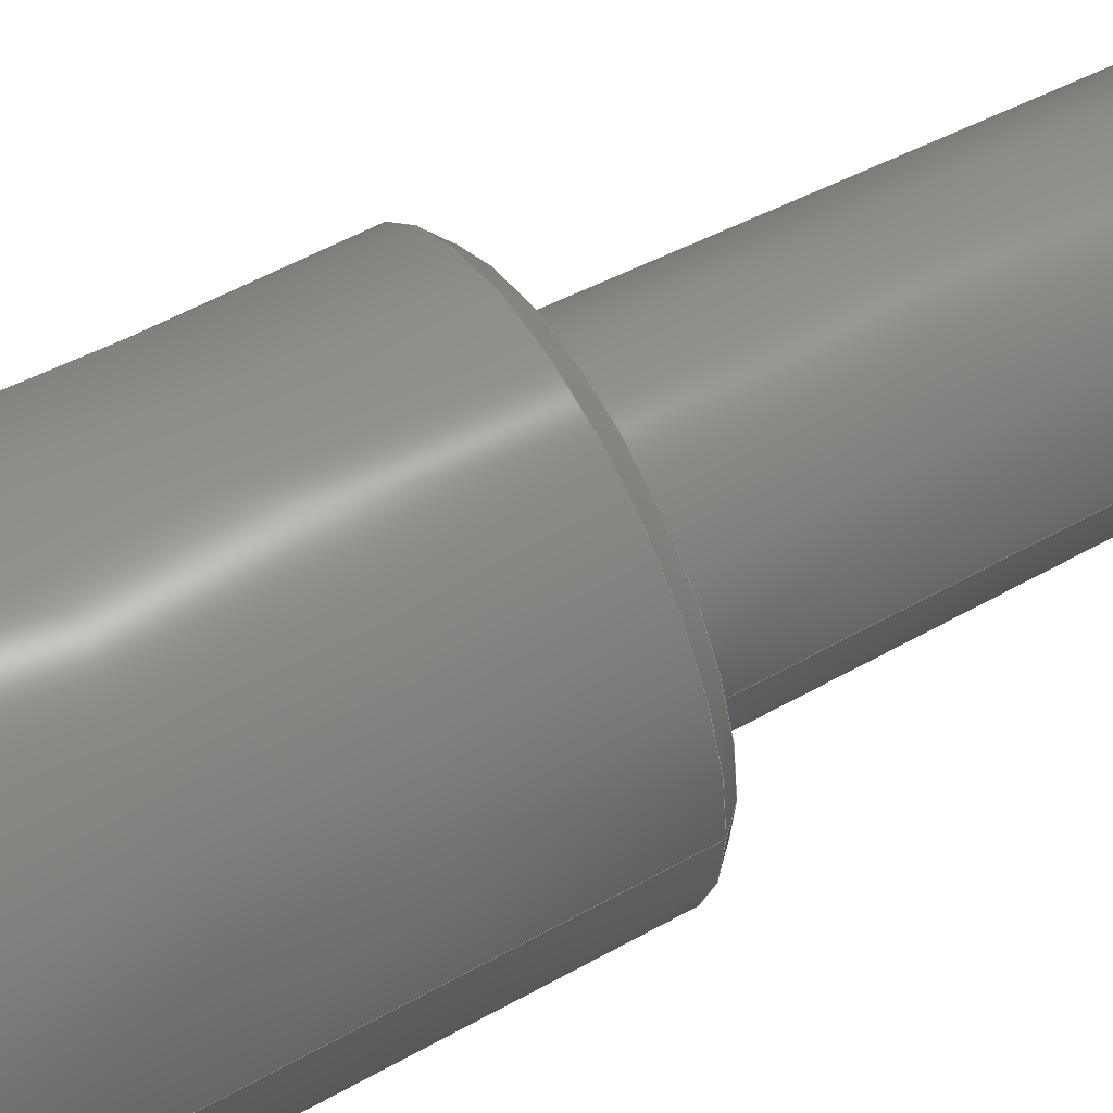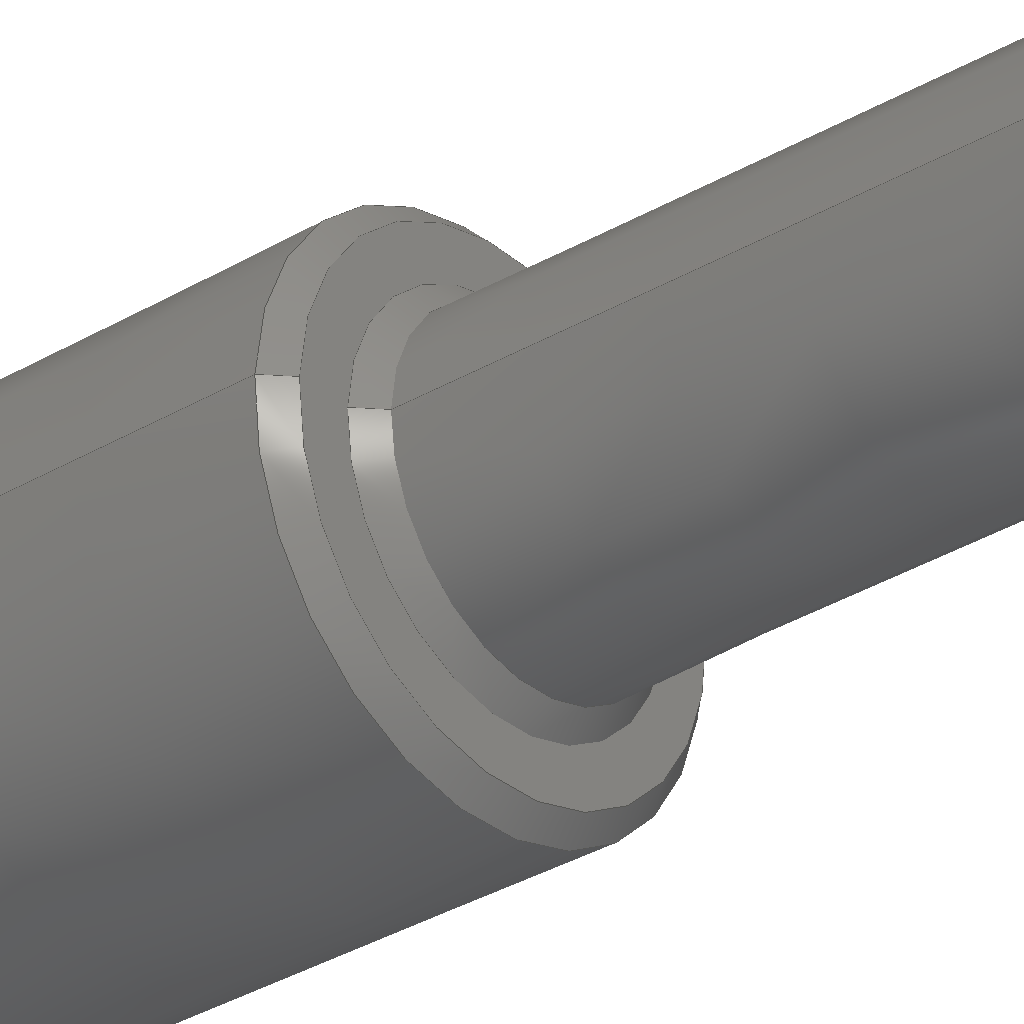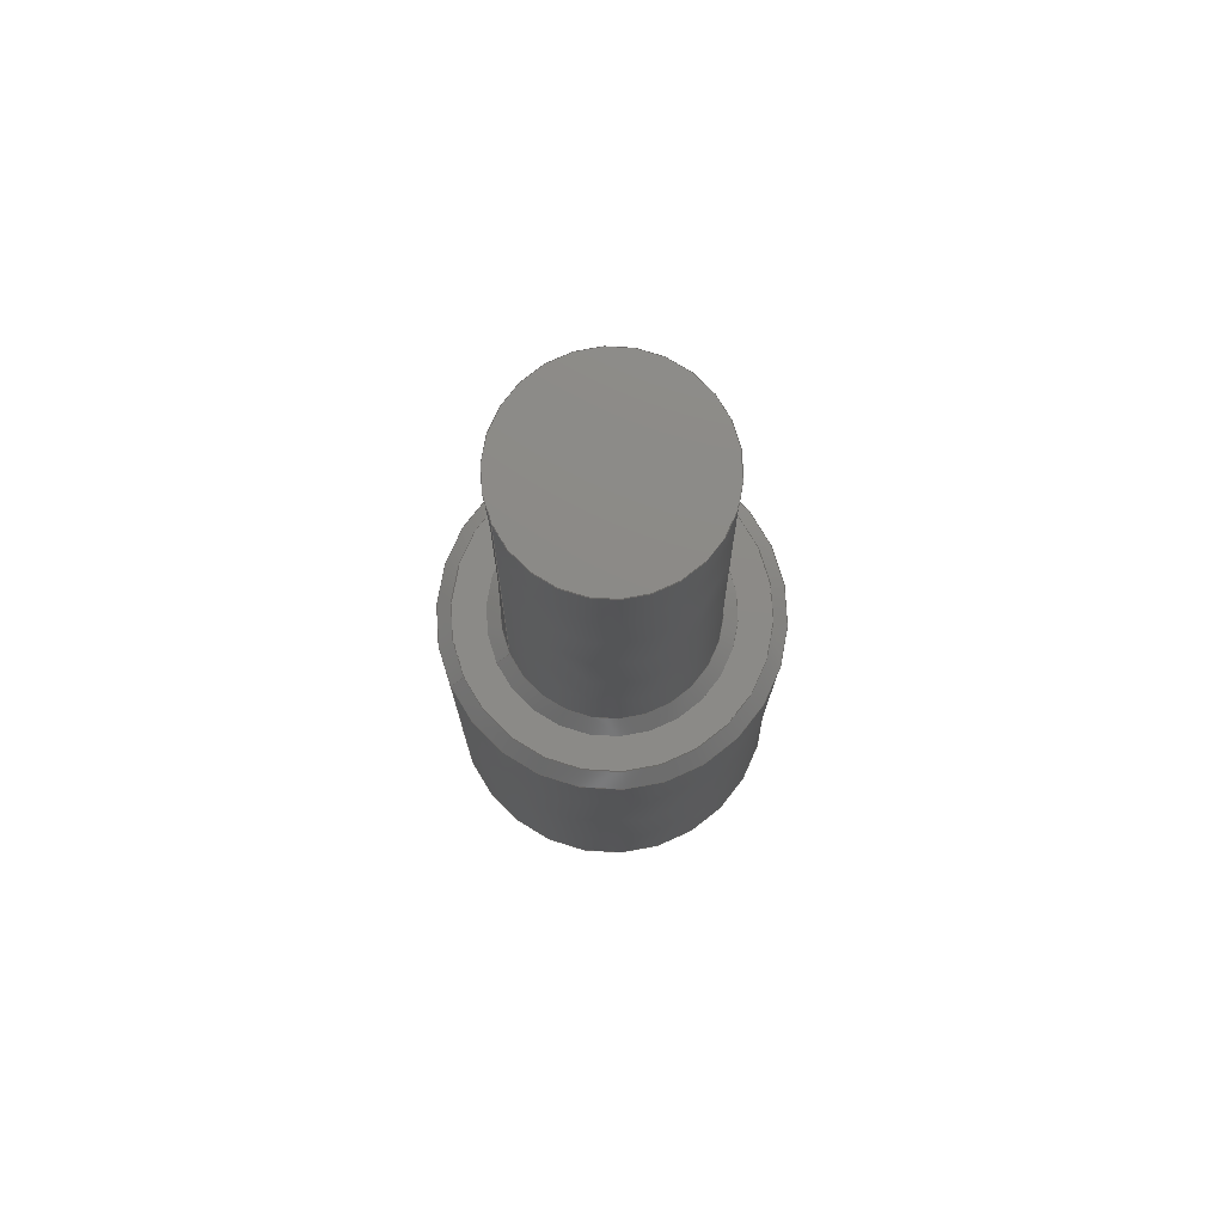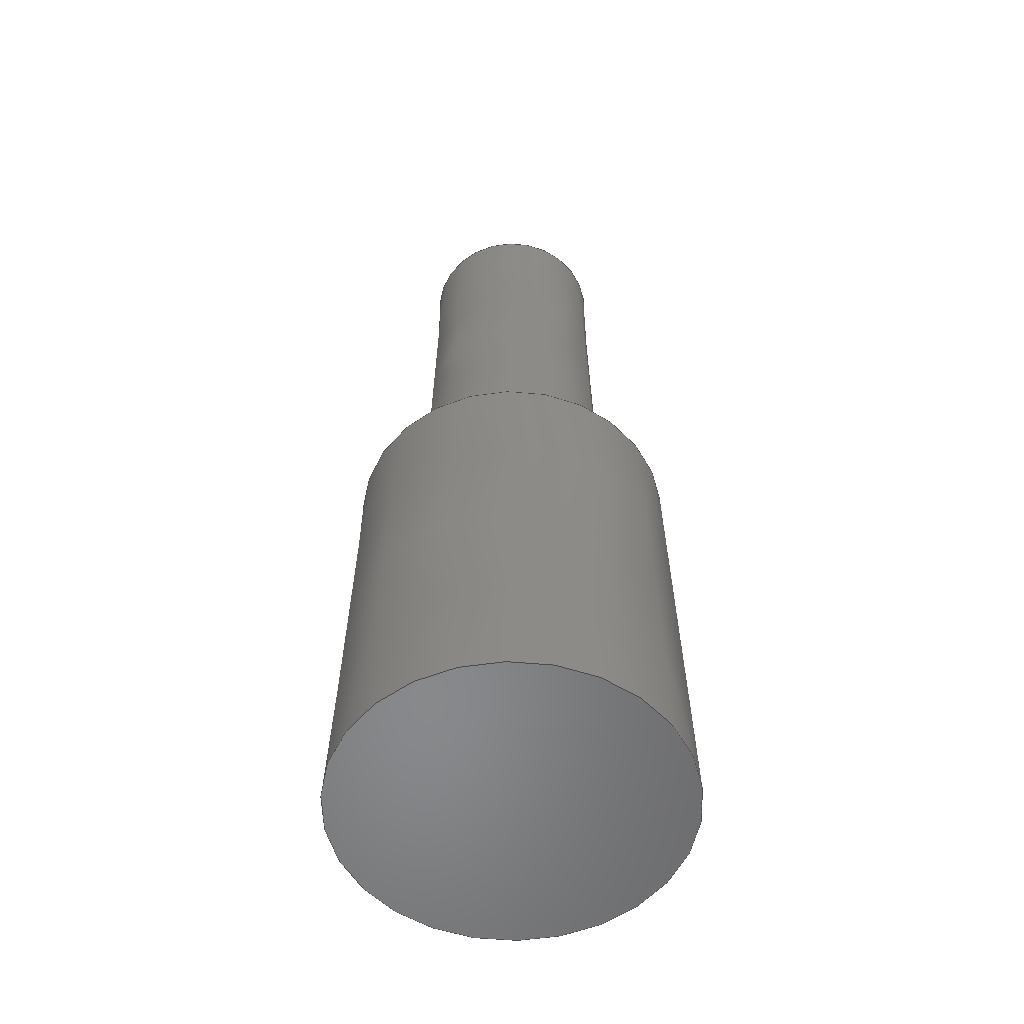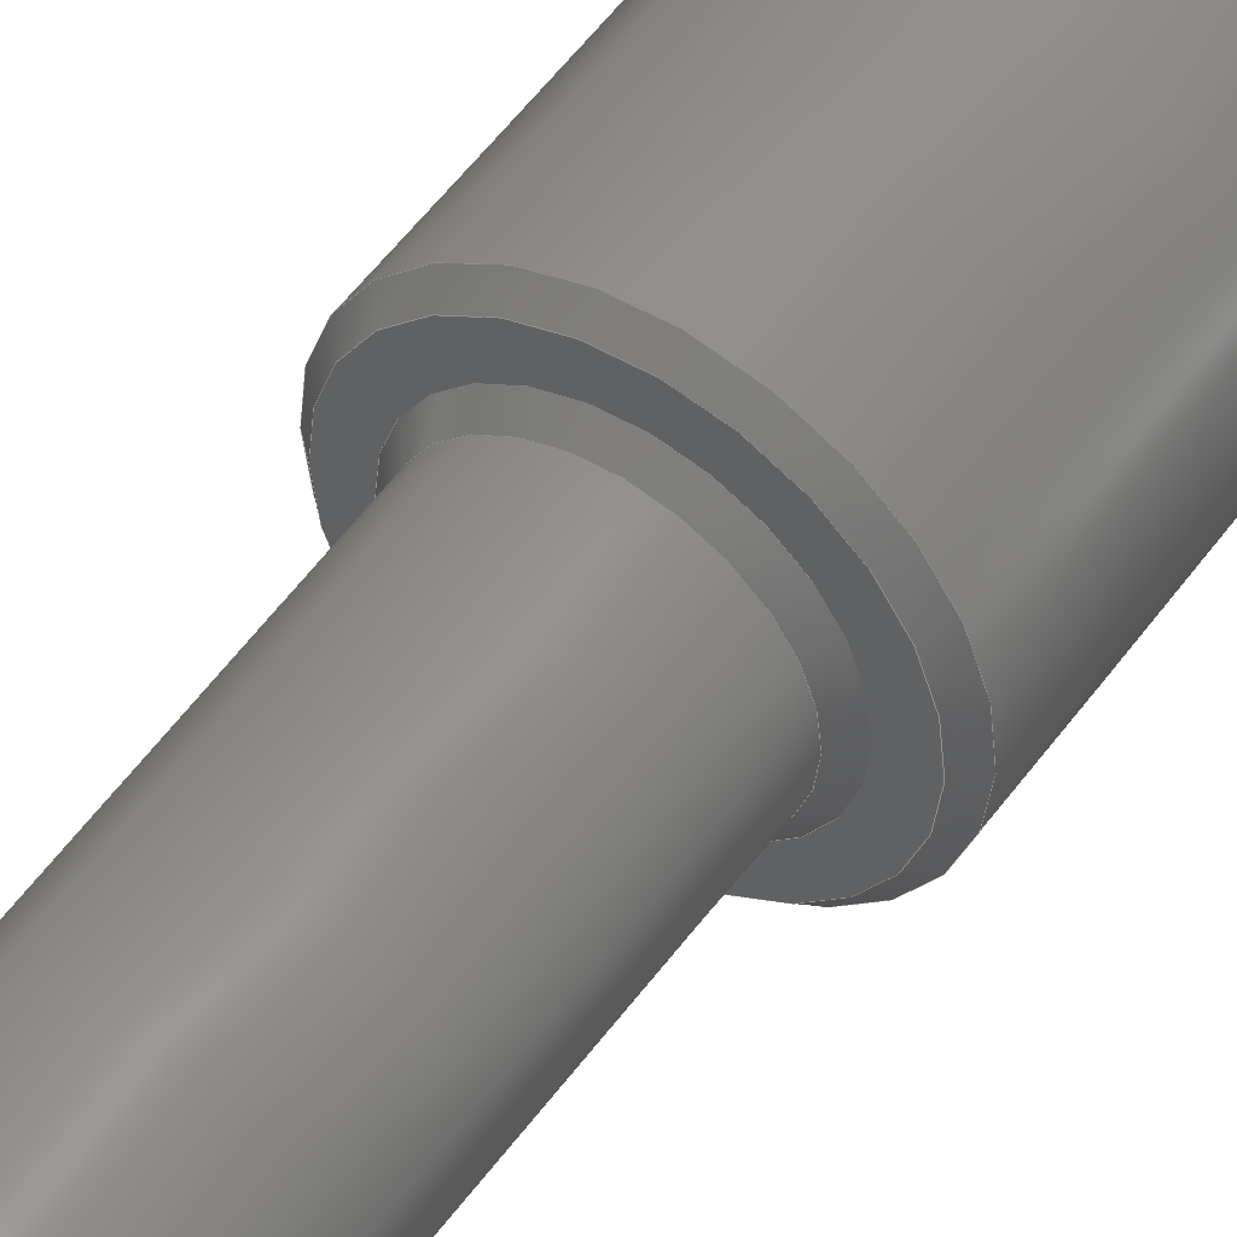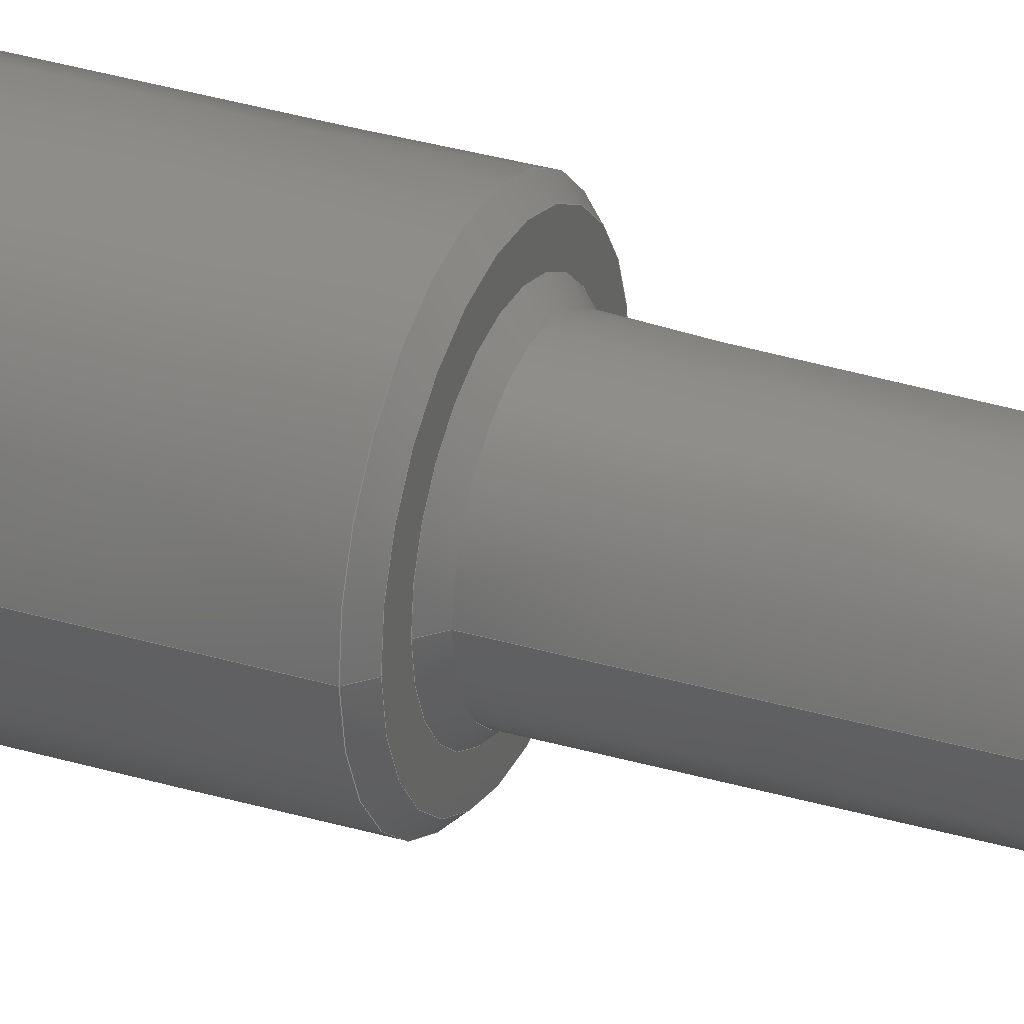
<metadata>
{"format":"step","ext":"step","renderer":"f3d","projection":"perspective","resolution":1024,"background":"white","views":[{"elev":52.6,"azim":59.6,"up":"+Z"},{"elev":-32.3,"azim":130.1,"up":"+Z"},{"elev":77.5,"azim":155.8,"up":"+Y"},{"elev":-55.1,"azim":-171.4,"up":"+Y"},{"elev":49.4,"azim":-146.6,"up":"+Z"},{"elev":32.4,"azim":113.1,"up":"+Z"}]}
</metadata>
<code>
ISO-10303-21;
DATA;
#1 = APPLICATION_PROTOCOL_DEFINITION('international standard',
  'automotive_design',2000,#2);
#2 = APPLICATION_CONTEXT(
  'core data for automotive mechanical design processes');
#3 = SHAPE_DEFINITION_REPRESENTATION(#4,#10);
#4 = PRODUCT_DEFINITION_SHAPE('','',#5);
#5 = PRODUCT_DEFINITION('design','',#6,#9);
#6 = PRODUCT_DEFINITION_FORMATION('','',#7);
#7 = PRODUCT('Open CASCADE STEP translator 7.6 7',
  'Open CASCADE STEP translator 7.6 7','',(#8));
#8 = PRODUCT_CONTEXT('',#2,'mechanical');
#9 = PRODUCT_DEFINITION_CONTEXT('part definition',#2,'design');
#10 = ADVANCED_BREP_SHAPE_REPRESENTATION('',(#11,#15),#161);
#11 = AXIS2_PLACEMENT_3D('',#12,#13,#14);
#12 = CARTESIAN_POINT('',(0,0,0));
#13 = DIRECTION('',(0,0,1));
#14 = DIRECTION('',(1,0,-0));
#15 = MANIFOLD_SOLID_BREP('',#16);
#16 = CLOSED_SHELL('',(#17,#49,#74,#83,#103,#128,#152));
#17 = ADVANCED_FACE('',(#18),#44,.T.);
#18 = FACE_BOUND('',#19,.T.);
#19 = EDGE_LOOP('',(#20,#29,#36,#37));
#20 = ORIENTED_EDGE('',*,*,#21,.T.);
#21 = EDGE_CURVE('',#22,#24,#26,.T.);
#22 = VERTEX_POINT('',#23);
#23 = CARTESIAN_POINT('',(3.505,-52.8,-6.38
    ));
#24 = VERTEX_POINT('',#25);
#25 = CARTESIAN_POINT('',(3.675,-62.5,-6.38
    ));
#26 = B_SPLINE_CURVE_WITH_KNOTS('',1,(#27,#28),.UNSPECIFIED.,.F.,.F.,(2,
    2),(0,1),.PIECEWISE_BEZIER_KNOTS.);
#27 = CARTESIAN_POINT('',(3.5,-52.5,-6.38));
#28 = CARTESIAN_POINT('',(3.675,-62.5,-6.38
    ));
#29 = ORIENTED_EDGE('',*,*,#30,.F.);
#30 = EDGE_CURVE('',#24,#24,#31,.T.);
#31 = CIRCLE('',#32,3.675);
#32 = AXIS2_PLACEMENT_3D('',#33,#34,#35);
#33 = CARTESIAN_POINT('',(0,-62.5,-6.38));
#34 = DIRECTION('',(0,-1,-1.035e-13));
#35 = DIRECTION('',(1,0,0));
#36 = ORIENTED_EDGE('',*,*,#21,.F.);
#37 = ORIENTED_EDGE('',*,*,#38,.T.);
#38 = EDGE_CURVE('',#22,#22,#39,.T.);
#39 = CIRCLE('',#40,3.505);
#40 = AXIS2_PLACEMENT_3D('',#41,#42,#43);
#41 = CARTESIAN_POINT('',(0,-52.8,-6.38));
#42 = DIRECTION('',(0,-1,-1.035e-13));
#43 = DIRECTION('',(1,0,0));
#44 = CONICAL_SURFACE('',#45,3.5,0.01745);
#45 = AXIS2_PLACEMENT_3D('',#46,#47,#48);
#46 = CARTESIAN_POINT('',(0,-52.5,-6.38));
#47 = DIRECTION('',(0,-1,-1.035e-13));
#48 = DIRECTION('',(1,0,0));
#49 = ADVANCED_FACE('',(#50),#69,.T.);
#50 = FACE_BOUND('',#51,.F.);
#51 = EDGE_LOOP('',(#52,#60,#61,#62));
#52 = ORIENTED_EDGE('',*,*,#53,.F.);
#53 = EDGE_CURVE('',#22,#54,#56,.T.);
#54 = VERTEX_POINT('',#55);
#55 = CARTESIAN_POINT('',(3.2,-52.5,-6.38));
#56 = LINE('',#57,#58);
#57 = CARTESIAN_POINT('',(3.2,-52.5,-6.38));
#58 = VECTOR('',#59,1);
#59 = DIRECTION('',(-0.7133,0.7009,7.253e-14));
#60 = ORIENTED_EDGE('',*,*,#38,.T.);
#61 = ORIENTED_EDGE('',*,*,#53,.T.);
#62 = ORIENTED_EDGE('',*,*,#63,.F.);
#63 = EDGE_CURVE('',#54,#54,#64,.T.);
#64 = CIRCLE('',#65,3.2);
#65 = AXIS2_PLACEMENT_3D('',#66,#67,#68);
#66 = CARTESIAN_POINT('',(0,-52.5,-6.38));
#67 = DIRECTION('',(0,-1,-1.035e-13));
#68 = DIRECTION('',(1,0,0));
#69 = CONICAL_SURFACE('',#70,3.2,0.7941);
#70 = AXIS2_PLACEMENT_3D('',#71,#72,#73);
#71 = CARTESIAN_POINT('',(0,-52.5,-6.38));
#72 = DIRECTION('',(0,-1,-1.035e-13));
#73 = DIRECTION('',(1,0,0));
#74 = ADVANCED_FACE('',(#75),#78,.T.);
#75 = FACE_BOUND('',#76,.T.);
#76 = EDGE_LOOP('',(#77));
#77 = ORIENTED_EDGE('',*,*,#30,.T.);
#78 = PLANE('',#79);
#79 = AXIS2_PLACEMENT_3D('',#80,#81,#82);
#80 = CARTESIAN_POINT('',(0,-62.5,-6.38));
#81 = DIRECTION('',(0,-1,-1.035e-13));
#82 = DIRECTION('',(1,0,0));
#83 = ADVANCED_FACE('',(#84,#95),#98,.F.);
#84 = FACE_BOUND('',#85,.F.);
#85 = EDGE_LOOP('',(#86));
#86 = ORIENTED_EDGE('',*,*,#87,.F.);
#87 = EDGE_CURVE('',#88,#88,#90,.T.);
#88 = VERTEX_POINT('',#89);
#89 = CARTESIAN_POINT('',(2.5,-52.5,-6.38));
#90 = CIRCLE('',#91,2.5);
#91 = AXIS2_PLACEMENT_3D('',#92,#93,#94);
#92 = CARTESIAN_POINT('',(0,-52.5,-6.38));
#93 = DIRECTION('',(0,-1,-1.035e-13));
#94 = DIRECTION('',(1,0,0));
#95 = FACE_BOUND('',#96,.F.);
#96 = EDGE_LOOP('',(#97));
#97 = ORIENTED_EDGE('',*,*,#63,.T.);
#98 = PLANE('',#99);
#99 = AXIS2_PLACEMENT_3D('',#100,#101,#102);
#100 = CARTESIAN_POINT('',(0,-52.5,-6.38));
#101 = DIRECTION('',(0,-1,-1.035e-13));
#102 = DIRECTION('',(1,0,0));
#103 = ADVANCED_FACE('',(#104),#123,.T.);
#104 = FACE_BOUND('',#105,.F.);
#105 = EDGE_LOOP('',(#106,#114,#115,#116));
#106 = ORIENTED_EDGE('',*,*,#107,.F.);
#107 = EDGE_CURVE('',#88,#108,#110,.T.);
#108 = VERTEX_POINT('',#109);
#109 = CARTESIAN_POINT('',(2.195,-52.2,
    -6.38));
#110 = LINE('',#111,#112);
#111 = CARTESIAN_POINT('',(2.5,-52.5,-6.38));
#112 = VECTOR('',#113,1);
#113 = DIRECTION('',(-0.7133,0.7009,7.253e-14));
#114 = ORIENTED_EDGE('',*,*,#87,.T.);
#115 = ORIENTED_EDGE('',*,*,#107,.T.);
#116 = ORIENTED_EDGE('',*,*,#117,.F.);
#117 = EDGE_CURVE('',#108,#108,#118,.T.);
#118 = CIRCLE('',#119,2.195);
#119 = AXIS2_PLACEMENT_3D('',#120,#121,#122);
#120 = CARTESIAN_POINT('',(0,-52.2,-6.38));
#121 = DIRECTION('',(0,-1,-1.035e-13));
#122 = DIRECTION('',(1,0,0));
#123 = CONICAL_SURFACE('',#124,2.5,0.7941);
#124 = AXIS2_PLACEMENT_3D('',#125,#126,#127);
#125 = CARTESIAN_POINT('',(0,-52.5,-6.38));
#126 = DIRECTION('',(0,-1,-1.035e-13));
#127 = DIRECTION('',(1,0,0));
#128 = ADVANCED_FACE('',(#129),#147,.T.);
#129 = FACE_BOUND('',#130,.F.);
#130 = EDGE_LOOP('',(#131,#138,#145,#146));
#131 = ORIENTED_EDGE('',*,*,#132,.T.);
#132 = EDGE_CURVE('',#108,#133,#135,.T.);
#133 = VERTEX_POINT('',#134);
#134 = CARTESIAN_POINT('',(2.025,-42.5,
    -6.38));
#135 = B_SPLINE_CURVE_WITH_KNOTS('',1,(#136,#137),.UNSPECIFIED.,.F.,.F.,
  (2,2),(0,1),.PIECEWISE_BEZIER_KNOTS.);
#136 = CARTESIAN_POINT('',(2.2,-52.5,-6.38));
#137 = CARTESIAN_POINT('',(2.025,-42.5,
    -6.38));
#138 = ORIENTED_EDGE('',*,*,#139,.F.);
#139 = EDGE_CURVE('',#133,#133,#140,.T.);
#140 = CIRCLE('',#141,2.025);
#141 = AXIS2_PLACEMENT_3D('',#142,#143,#144);
#142 = CARTESIAN_POINT('',(0,-42.5,-6.38));
#143 = DIRECTION('',(0,-1,-1.035e-13));
#144 = DIRECTION('',(1,0,0));
#145 = ORIENTED_EDGE('',*,*,#132,.F.);
#146 = ORIENTED_EDGE('',*,*,#117,.T.);
#147 = CONICAL_SURFACE('',#148,2.2,0.01745);
#148 = AXIS2_PLACEMENT_3D('',#149,#150,#151);
#149 = CARTESIAN_POINT('',(0,-52.5,-6.38));
#150 = DIRECTION('',(0,-1,-1.035e-13));
#151 = DIRECTION('',(1,0,0));
#152 = ADVANCED_FACE('',(#153),#156,.F.);
#153 = FACE_BOUND('',#154,.F.);
#154 = EDGE_LOOP('',(#155));
#155 = ORIENTED_EDGE('',*,*,#139,.T.);
#156 = PLANE('',#157);
#157 = AXIS2_PLACEMENT_3D('',#158,#159,#160);
#158 = CARTESIAN_POINT('',(0,-42.5,-6.38));
#159 = DIRECTION('',(0,-1,-1.035e-13));
#160 = DIRECTION('',(1,0,0));
#161 = ( GEOMETRIC_REPRESENTATION_CONTEXT(3) 
GLOBAL_UNCERTAINTY_ASSIGNED_CONTEXT((#165)) GLOBAL_UNIT_ASSIGNED_CONTEXT
((#162,#163,#164)) REPRESENTATION_CONTEXT('Context #1',
  '3D Context with UNIT and UNCERTAINTY') );
#162 = ( LENGTH_UNIT() NAMED_UNIT(*) SI_UNIT(.MILLI.,.METRE.) );
#163 = ( NAMED_UNIT(*) PLANE_ANGLE_UNIT() SI_UNIT($,.RADIAN.) );
#164 = ( NAMED_UNIT(*) SI_UNIT($,.STERADIAN.) SOLID_ANGLE_UNIT() );
#165 = UNCERTAINTY_MEASURE_WITH_UNIT(LENGTH_MEASURE(1e-07),#162,
  'distance_accuracy_value','confusion accuracy');
#166 = PRODUCT_RELATED_PRODUCT_CATEGORY('part',$,(#7));
ENDSEC;
END-ISO-10303-21;

</code>
